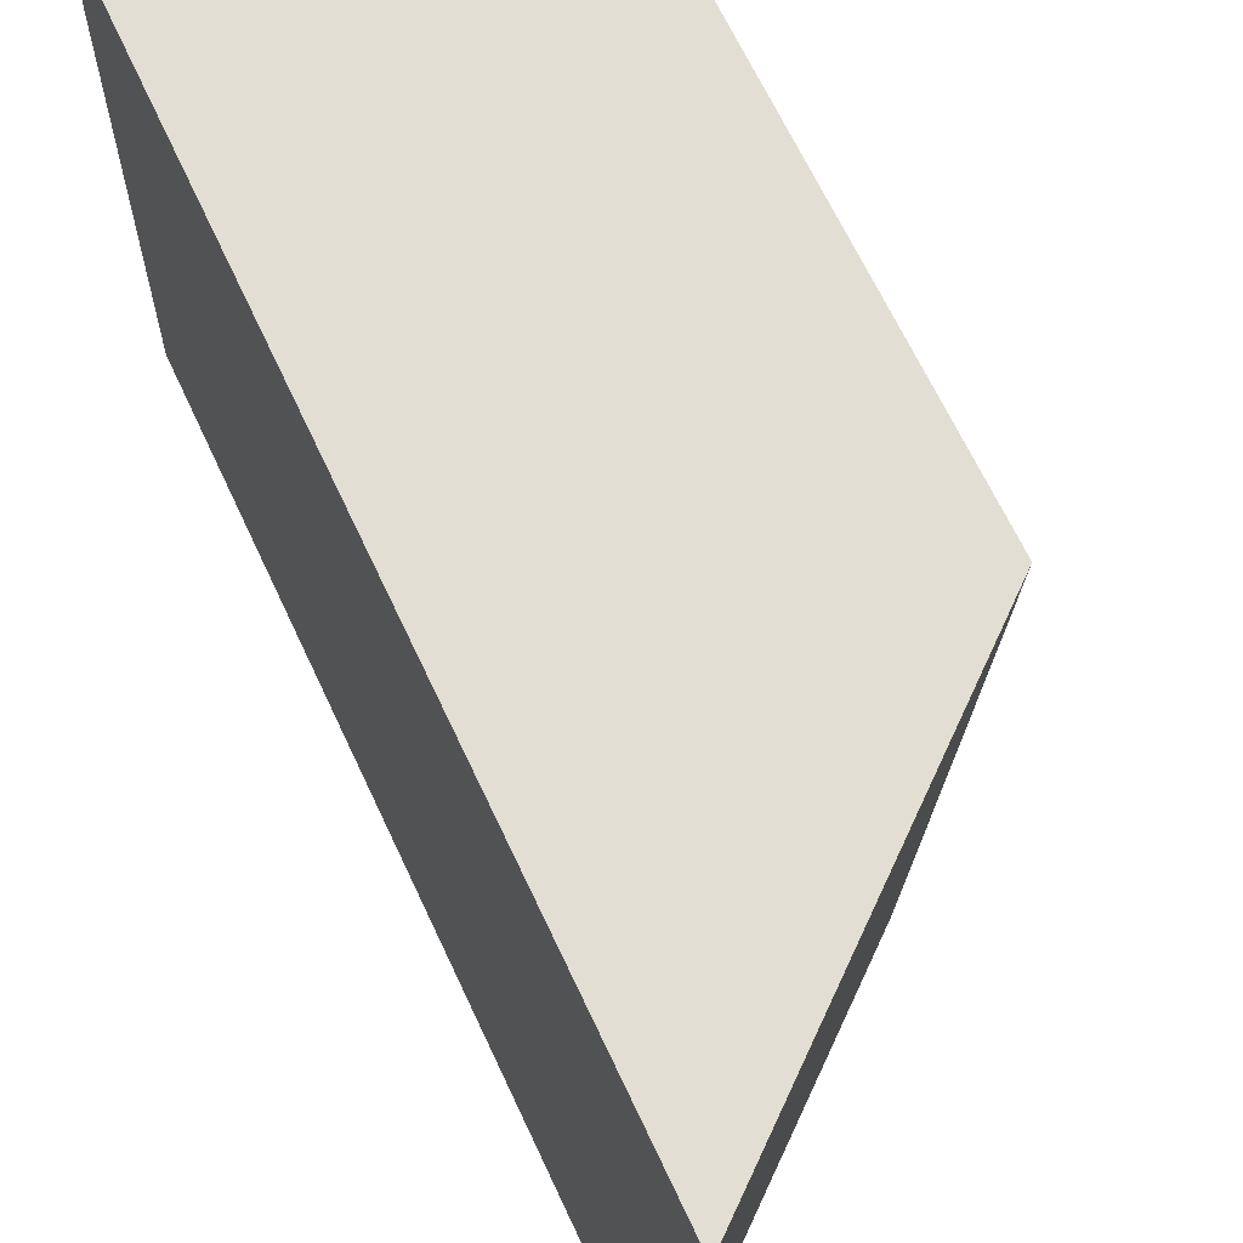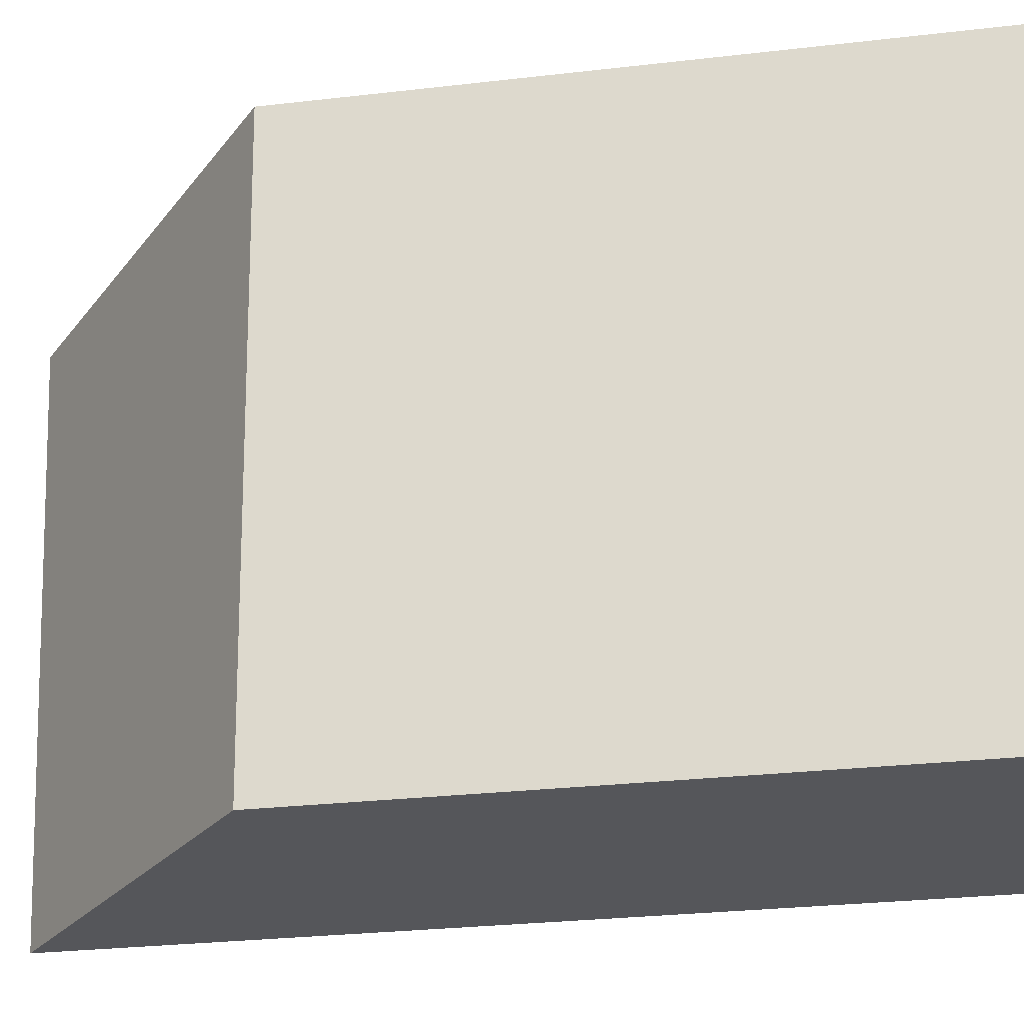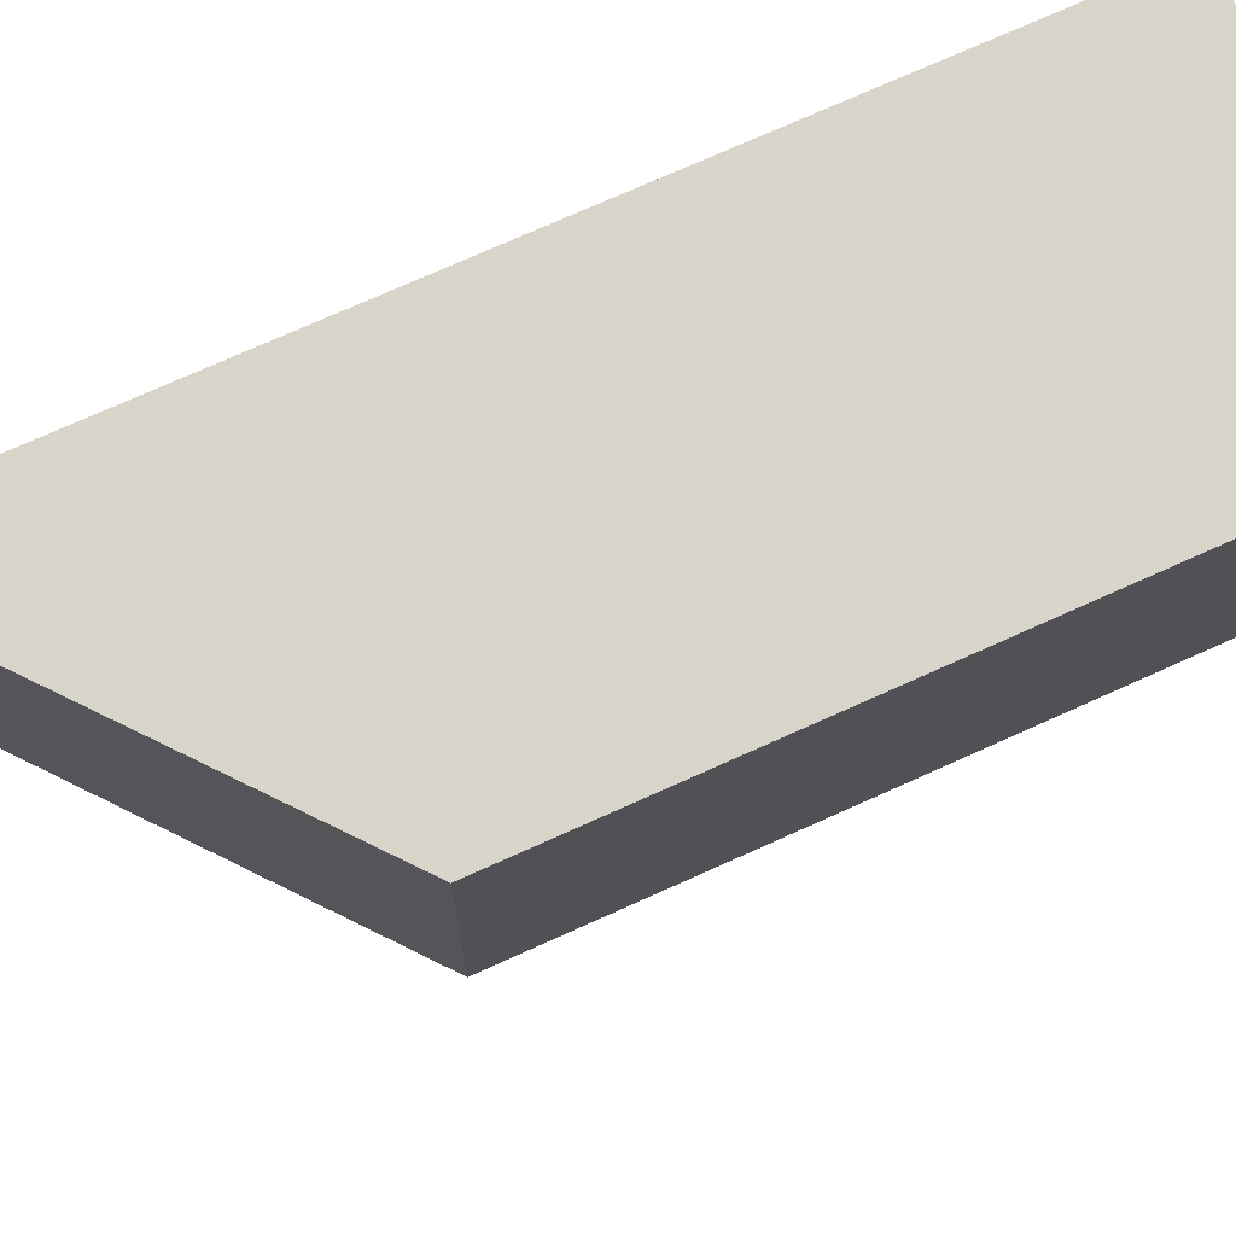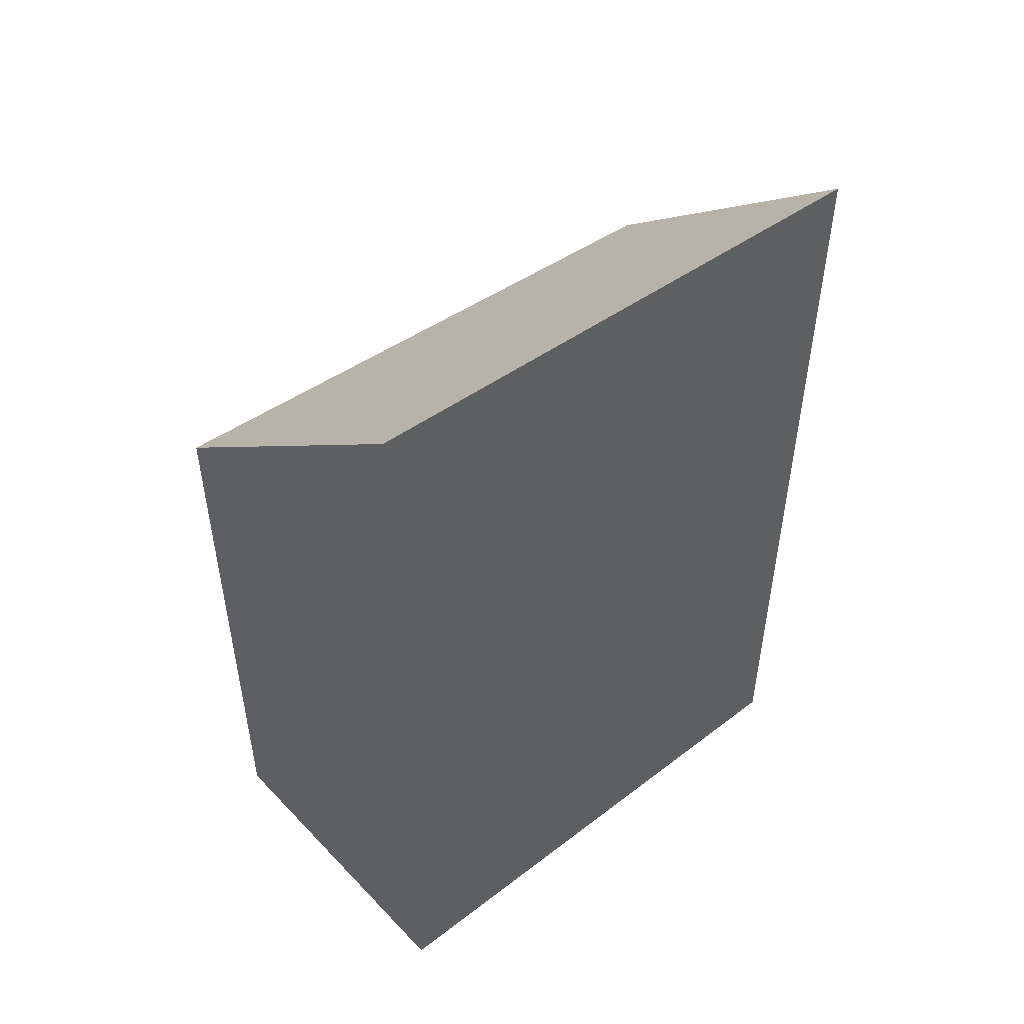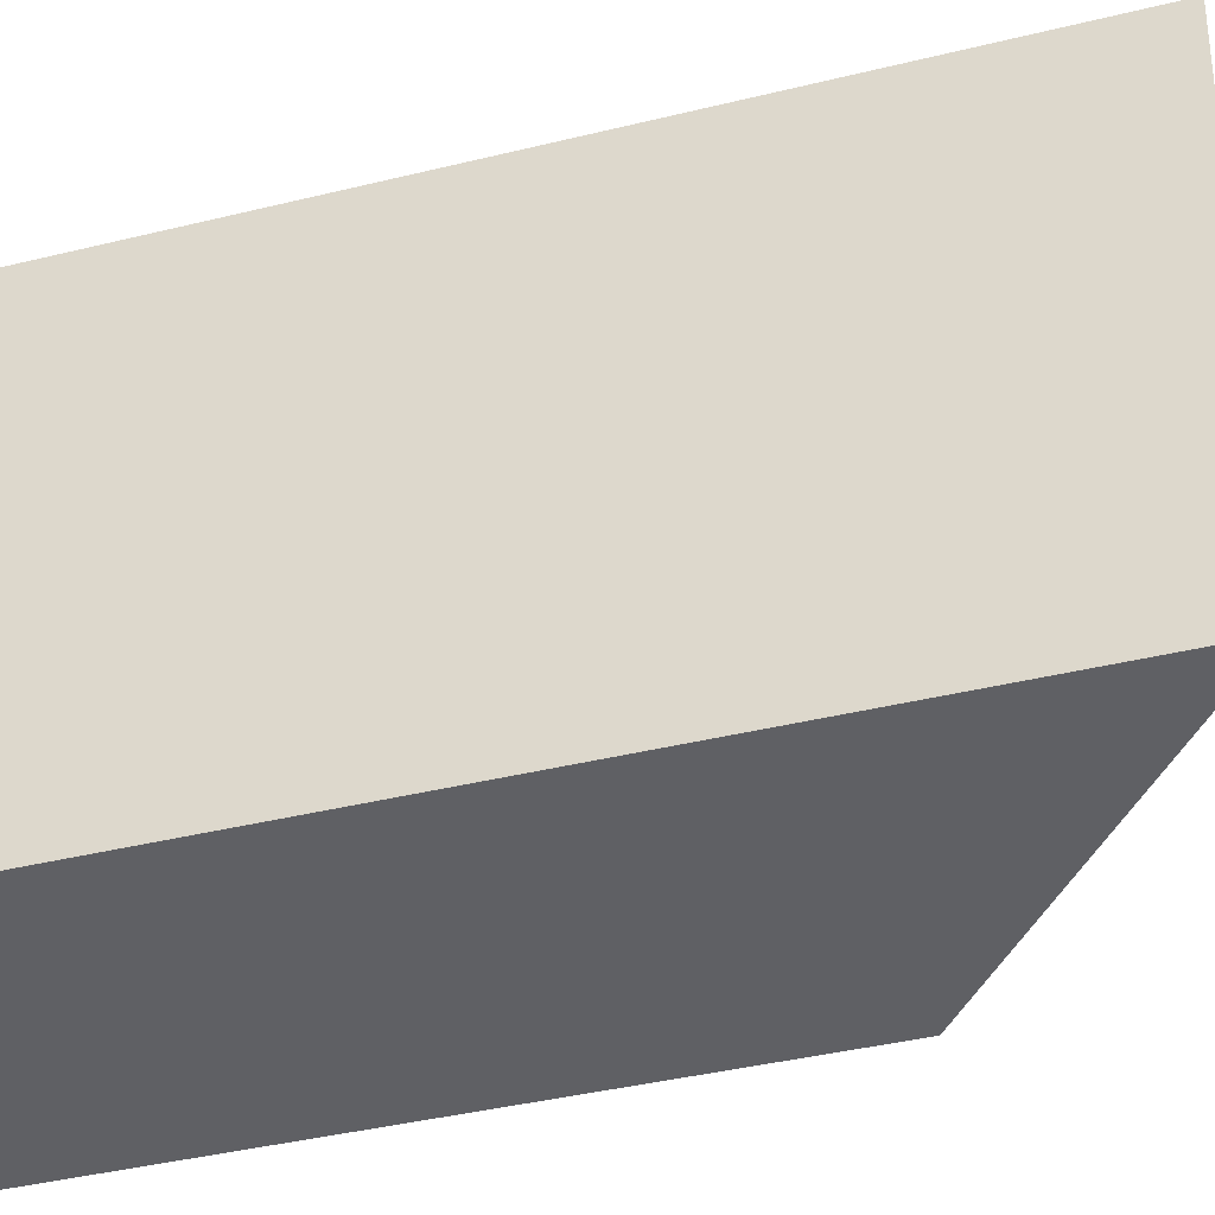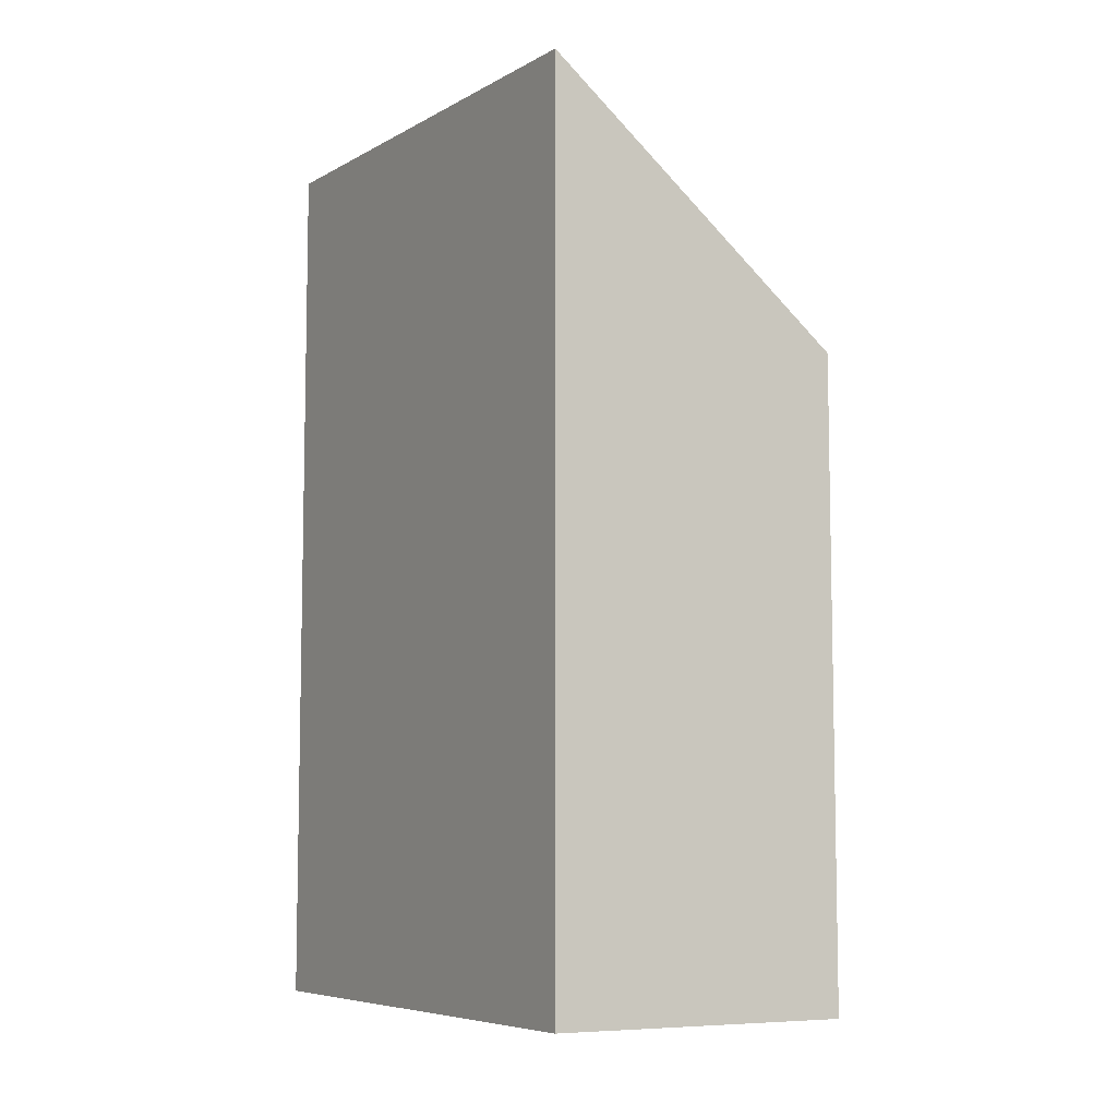
<metadata>
{"format":"obj","ext":"obj","renderer":"f3d","projection":"perspective","resolution":1024,"background":"white","views":[{"elev":66.9,"azim":154.9,"up":"+Z"},{"elev":-28.1,"azim":-80.0,"up":"+Z"},{"elev":75.2,"azim":-114.1,"up":"+Z"},{"elev":49.6,"azim":49.0,"up":"+Y"},{"elev":-42.6,"azim":106.1,"up":"+Z"},{"elev":-7.4,"azim":149.1,"up":"+Y"}]}
</metadata>
<code>
v -0.1429 -0.04905 -4.387
v -0.1429 -0.1545 -4.387
v -0.08733 -0.1545 -4.387
v -0.08733 -0.002589 -4.387
v -0.1361 -0.04905 -4.484
v -0.1361 -0.1545 -4.484
v -0.1429 -0.1545 -4.387
v -0.1429 -0.04905 -4.387
v -0.1429 -0.1545 -4.387
v -0.1361 -0.1545 -4.484
v -0.08606 -0.1545 -4.482
v -0.08733 -0.1545 -4.387
v -0.08606 -0.007017 -4.482
v -0.08733 -0.002589 -4.387
v -0.08733 -0.1545 -4.387
v -0.08606 -0.1545 -4.482
v -0.08606 -0.007017 -4.482
v -0.1361 -0.04905 -4.484
v -0.1429 -0.04905 -4.387
v -0.08733 -0.002589 -4.387
v -0.1361 -0.04905 -4.484
v -0.08606 -0.007017 -4.482
v -0.08606 -0.1545 -4.482
v -0.1361 -0.1545 -4.484
f 1 2 3
f 1 3 4
f 5 6 7
f 5 7 8
f 9 10 11
f 9 11 12
f 13 14 15
f 13 15 16
f 17 18 19
f 17 19 20
f 21 22 23
f 21 23 24

</code>
